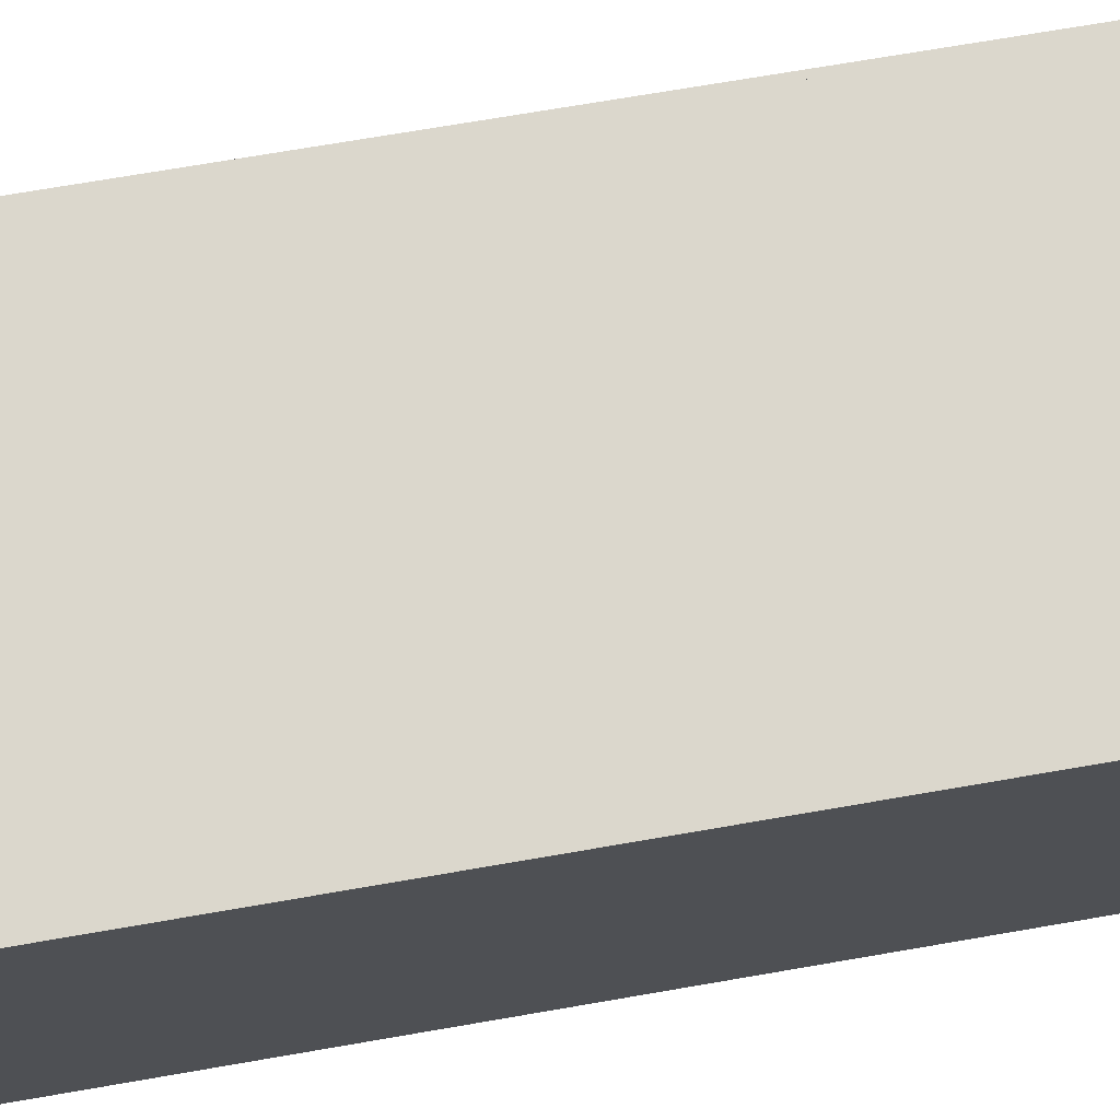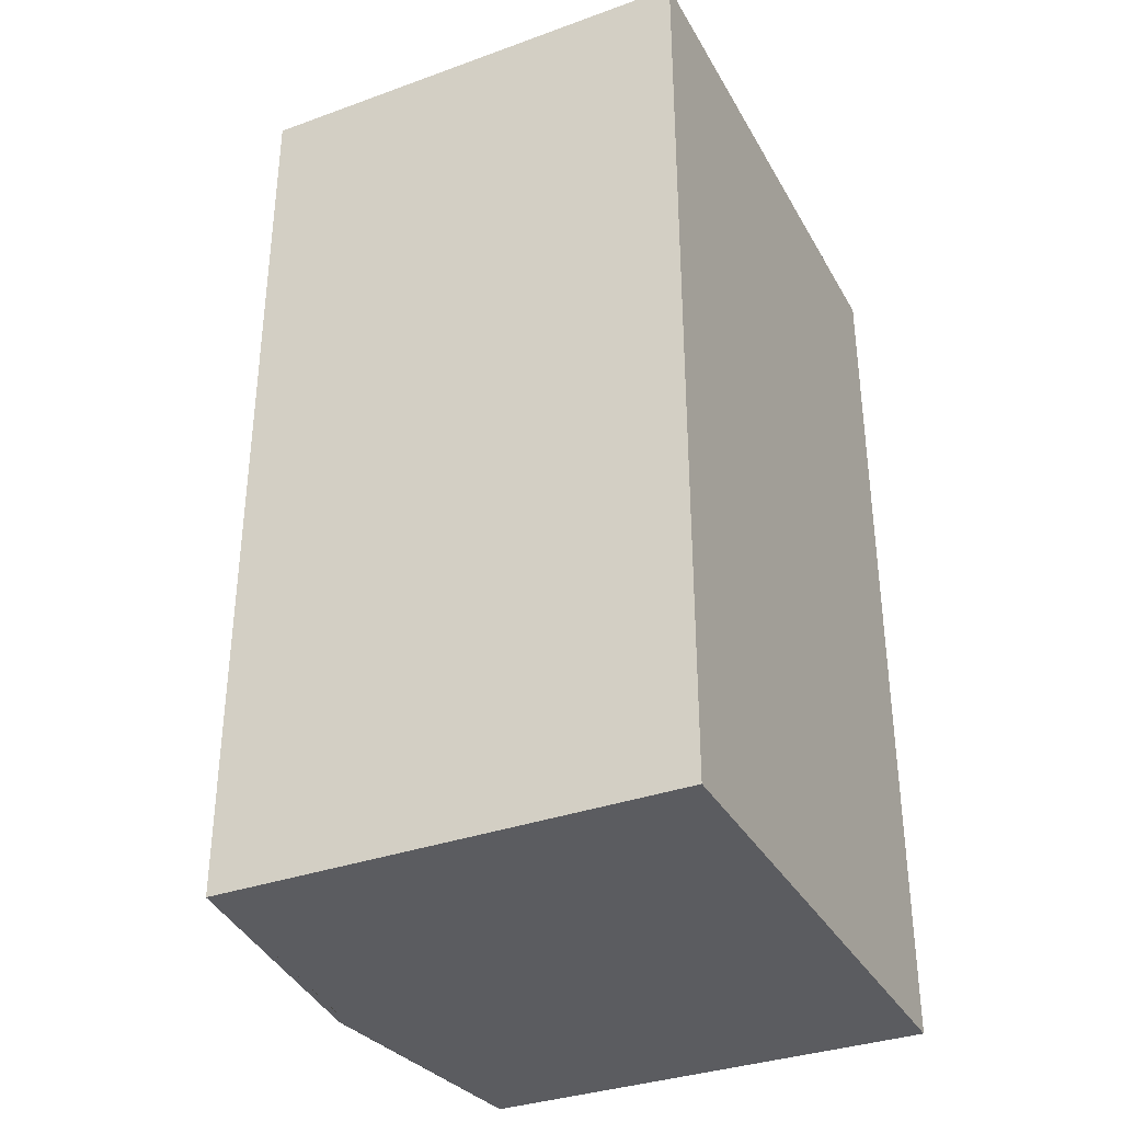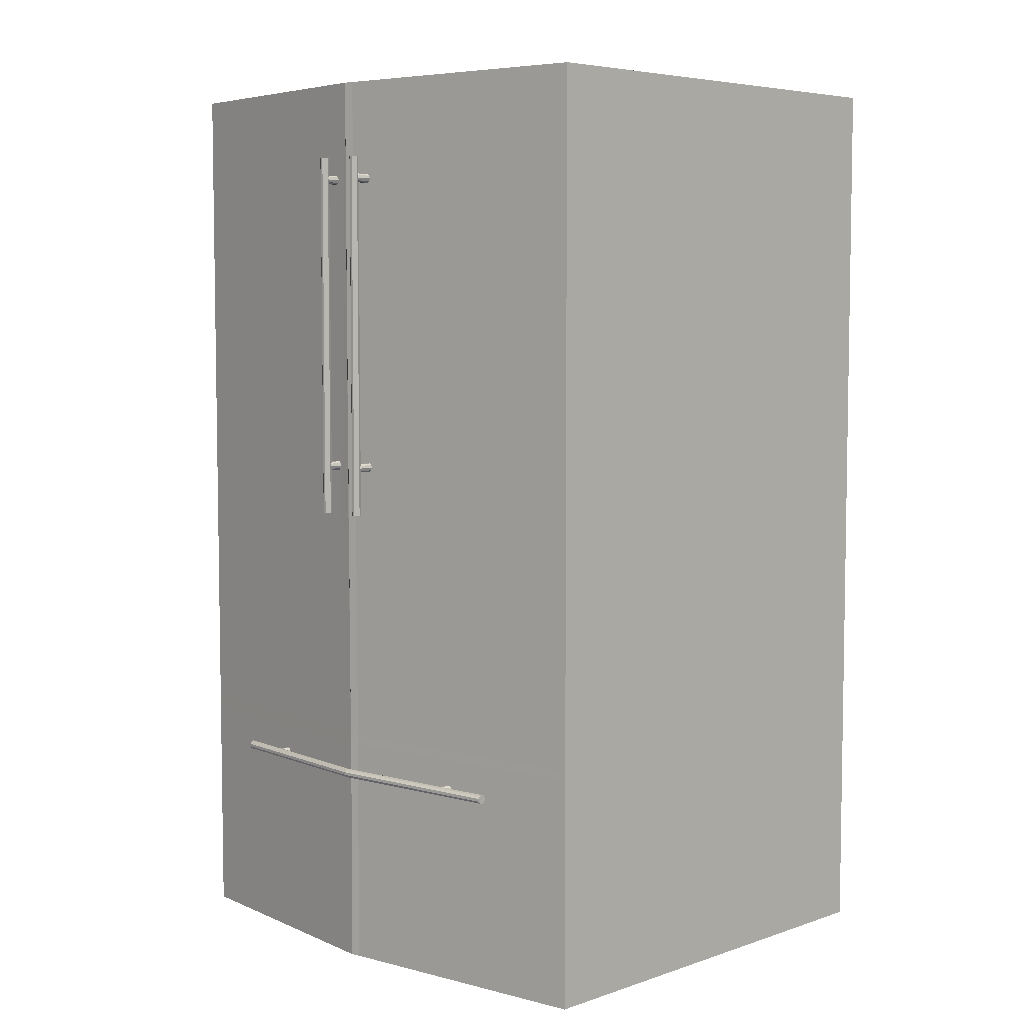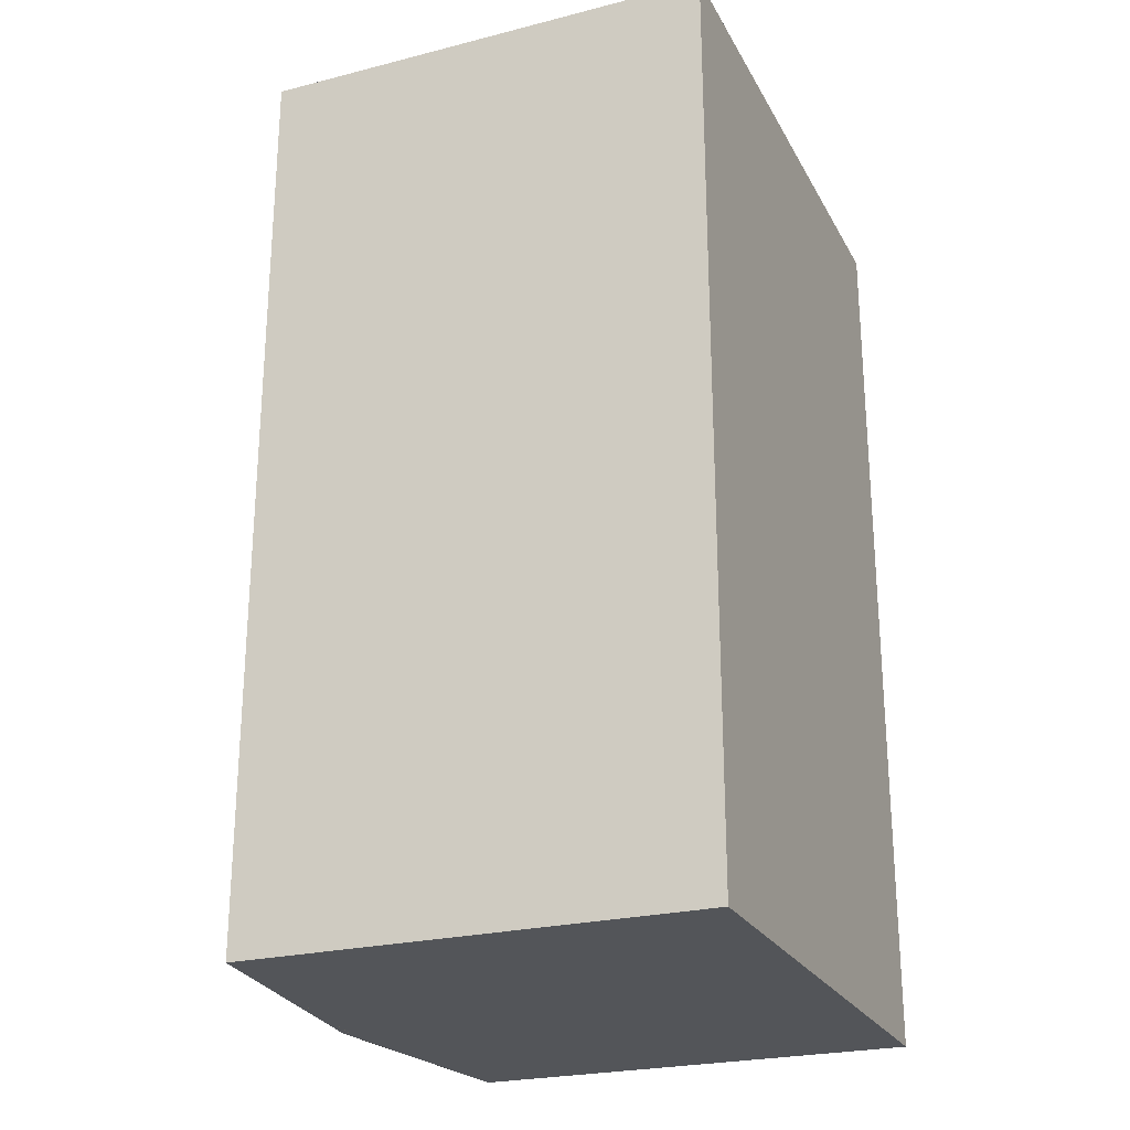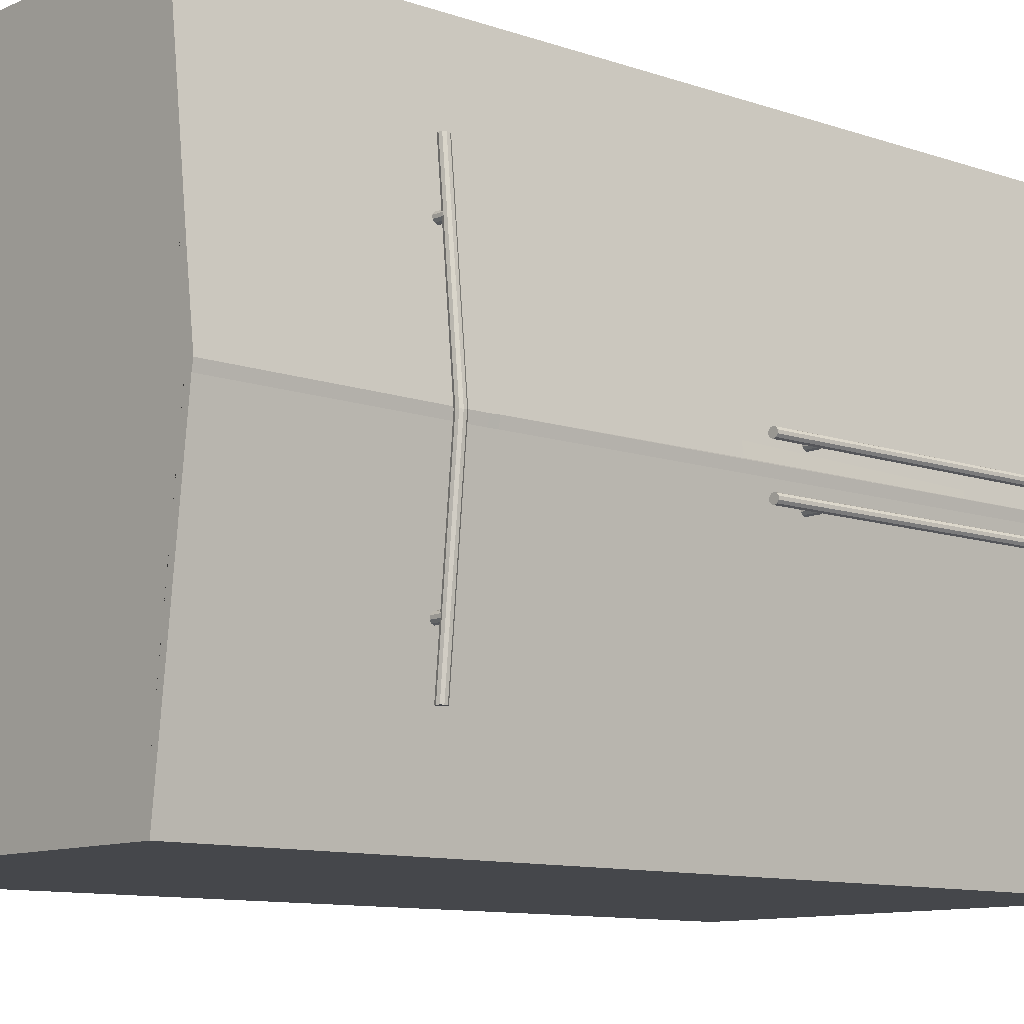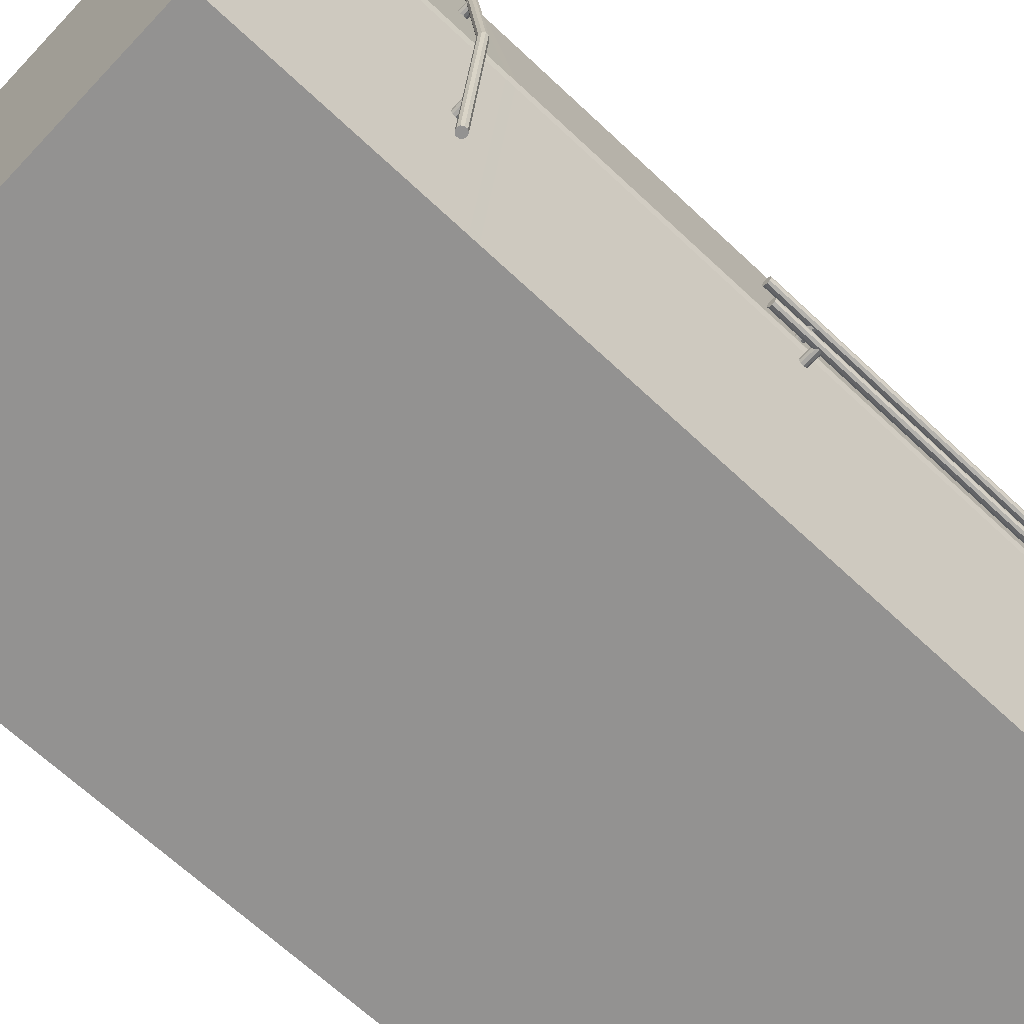
<metadata>
{"format":"obj","ext":"obj","renderer":"f3d","projection":"perspective","resolution":1024,"background":"white","views":[{"elev":73.3,"azim":-99.7,"up":"+Z"},{"elev":-34.6,"azim":-154.2,"up":"+Y"},{"elev":5.7,"azim":134.8,"up":"+Y"},{"elev":-24.5,"azim":-157.4,"up":"+Y"},{"elev":-10.3,"azim":48.5,"up":"+Z"},{"elev":-66.5,"azim":46.6,"up":"+Z"}]}
</metadata>
<code>
o Cylinder.008
v 0.5121 -0.5662 0.27
v 0.5621 -0.5662 0.27
v 0.5121 -0.5721 0.2719
v 0.5621 -0.5721 0.2719
v 0.5121 -0.5757 0.2769
v 0.5621 -0.5757 0.2769
v 0.5121 -0.5757 0.2831
v 0.5621 -0.5757 0.2831
v 0.5121 -0.5721 0.2881
v 0.5621 -0.5721 0.2881
v 0.5121 -0.5662 0.29
v 0.5621 -0.5662 0.29
v 0.5121 -0.5603 0.2881
v 0.5621 -0.5603 0.2881
v 0.5121 -0.5567 0.2831
v 0.5621 -0.5567 0.2831
v 0.5121 -0.5567 0.2769
v 0.5621 -0.5567 0.2769
v 0.5121 -0.5603 0.2719
v 0.5621 -0.5603 0.2719
f 1 2 4 3
f 3 4 6 5
f 5 6 8 7
f 7 8 10 9
f 9 10 12 11
f 11 12 14 13
f 13 14 16 15
f 15 16 18 17
f 17 18 20 19
f 19 20 2 1
o Cylinder.007
v 0.5121 -0.5662 -0.29
v 0.5621 -0.5662 -0.29
v 0.5121 -0.5721 -0.2881
v 0.5621 -0.5721 -0.2881
v 0.5121 -0.5757 -0.2831
v 0.5621 -0.5757 -0.2831
v 0.5121 -0.5757 -0.2769
v 0.5621 -0.5757 -0.2769
v 0.5121 -0.5721 -0.2719
v 0.5621 -0.5721 -0.2719
v 0.5121 -0.5662 -0.27
v 0.5621 -0.5662 -0.27
v 0.5121 -0.5603 -0.2719
v 0.5621 -0.5603 -0.2719
v 0.5121 -0.5567 -0.2769
v 0.5621 -0.5567 -0.2769
v 0.5121 -0.5567 -0.2831
v 0.5621 -0.5567 -0.2831
v 0.5121 -0.5603 -0.2881
v 0.5621 -0.5603 -0.2881
f 21 22 24 23
f 23 24 26 25
f 25 26 28 27
f 27 28 30 29
f 29 30 32 31
f 31 32 34 33
f 33 34 36 35
f 35 36 38 37
f 37 38 40 39
f 39 40 22 21
o Cylinder.006
v 0.5506 0.1405 -0.06021
v 0.6006 0.1405 -0.06021
v 0.5506 0.1346 -0.0583
v 0.6006 0.1346 -0.0583
v 0.5506 0.131 -0.0533
v 0.6006 0.131 -0.0533
v 0.5506 0.131 -0.04712
v 0.6006 0.131 -0.04712
v 0.5506 0.1346 -0.04212
v 0.6006 0.1346 -0.04212
v 0.5506 0.1405 -0.04021
v 0.6006 0.1405 -0.04021
v 0.5506 0.1464 -0.04212
v 0.6006 0.1464 -0.04212
v 0.5506 0.15 -0.04712
v 0.6006 0.15 -0.04712
v 0.5506 0.15 -0.0533
v 0.6006 0.15 -0.0533
v 0.5506 0.1464 -0.0583
v 0.6006 0.1464 -0.0583
f 41 42 44 43
f 43 44 46 45
f 45 46 48 47
f 47 48 50 49
f 49 50 52 51
f 51 52 54 53
f 53 54 56 55
f 55 56 58 57
f 57 58 60 59
f 59 60 42 41
o Cylinder.005
v 0.5506 0.1405 0.03932
v 0.6006 0.1405 0.03932
v 0.5506 0.1346 0.04123
v 0.6006 0.1346 0.04123
v 0.5506 0.131 0.04623
v 0.6006 0.131 0.04623
v 0.5506 0.131 0.05241
v 0.6006 0.131 0.05241
v 0.5506 0.1346 0.05741
v 0.6006 0.1346 0.05741
v 0.5506 0.1405 0.05932
v 0.6006 0.1405 0.05932
v 0.5506 0.1464 0.05741
v 0.6006 0.1464 0.05741
v 0.5506 0.15 0.05241
v 0.6006 0.15 0.05241
v 0.5506 0.15 0.04623
v 0.6006 0.15 0.04623
v 0.5506 0.1464 0.04123
v 0.6006 0.1464 0.04123
f 61 62 64 63
f 63 64 66 65
f 65 66 68 67
f 67 68 70 69
f 69 70 72 71
f 71 72 74 73
f 73 74 76 75
f 75 76 78 77
f 77 78 80 79
f 79 80 62 61
o Cylinder.004
v 0.5506 0.7861 0.03932
v 0.6006 0.7861 0.03932
v 0.5506 0.7802 0.04123
v 0.6006 0.7802 0.04123
v 0.5506 0.7765 0.04623
v 0.6006 0.7765 0.04623
v 0.5506 0.7765 0.05241
v 0.6006 0.7765 0.05241
v 0.5506 0.7802 0.05741
v 0.6006 0.7802 0.05741
v 0.5506 0.7861 0.05932
v 0.6006 0.7861 0.05932
v 0.5506 0.7919 0.05741
v 0.6006 0.7919 0.05741
v 0.5506 0.7956 0.05241
v 0.6006 0.7956 0.05241
v 0.5506 0.7956 0.04623
v 0.6006 0.7956 0.04623
v 0.5506 0.7919 0.04123
v 0.6006 0.7919 0.04123
f 81 82 84 83
f 83 84 86 85
f 85 86 88 87
f 87 88 90 89
f 89 90 92 91
f 91 92 94 93
f 93 94 96 95
f 95 96 98 97
f 97 98 100 99
f 99 100 82 81
o Cylinder.003
v 0.5506 0.7861 -0.06
v 0.6006 0.7861 -0.06
v 0.5506 0.7802 -0.05809
v 0.6006 0.7802 -0.05809
v 0.5506 0.7765 -0.05309
v 0.6006 0.7765 -0.05309
v 0.5506 0.7765 -0.04691
v 0.6006 0.7765 -0.04691
v 0.5506 0.7802 -0.04191
v 0.6006 0.7802 -0.04191
v 0.5506 0.7861 -0.04
v 0.6006 0.7861 -0.04
v 0.5506 0.7919 -0.04191
v 0.6006 0.7919 -0.04191
v 0.5506 0.7956 -0.04691
v 0.6006 0.7956 -0.04691
v 0.5506 0.7956 -0.05309
v 0.6006 0.7956 -0.05309
v 0.5506 0.7919 -0.05809
v 0.6006 0.7919 -0.05809
f 101 102 104 103
f 103 104 106 105
f 105 106 108 107
f 107 108 110 109
f 109 110 112 111
f 111 112 114 113
f 113 114 116 115
f 115 116 118 117
f 117 118 120 119
f 119 120 102 101
o Cylinder.002
v 0.5527 -0.5558 -0.4
v 0.5527 -0.5558 0.4
v 0.5586 -0.5577 -0.4
v 0.5586 -0.5577 0.4
v 0.5622 -0.5627 -0.4
v 0.5622 -0.5627 0.4
v 0.5622 -0.5689 -0.4
v 0.5622 -0.5689 0.4
v 0.5586 -0.5739 -0.4
v 0.5586 -0.5739 0.4
v 0.5527 -0.5758 -0.4
v 0.5527 -0.5758 0.4
v 0.5468 -0.5739 -0.4
v 0.5468 -0.5739 0.4
v 0.5432 -0.5689 -0.4
v 0.5432 -0.5689 0.4
v 0.5432 -0.5627 -0.4
v 0.5432 -0.5627 0.4
v 0.5468 -0.5577 -0.4
v 0.5468 -0.5577 0.4
v 0.5909 -0.5558 0
v 0.5968 -0.5577 0
v 0.6004 -0.5627 0
v 0.6004 -0.5689 -0
v 0.5968 -0.5739 -0
v 0.5909 -0.5758 -0
v 0.585 -0.5739 -0
v 0.5814 -0.5689 -0
v 0.5814 -0.5627 0
v 0.585 -0.5577 0
f 141 122 124 142
f 142 124 126 143
f 143 126 128 144
f 144 128 130 145
f 145 130 132 146
f 146 132 134 147
f 147 134 136 148
f 148 136 138 149
f 124 122 140 138 136 134 132 130 128 126
f 149 138 140 150
f 150 140 122 141
f 121 123 125 127 129 131 133 135 137 139
f 139 150 141 121
f 137 149 150 139
f 135 148 149 137
f 133 147 148 135
f 131 146 147 133
f 129 145 146 131
f 127 144 145 129
f 125 143 144 127
f 123 142 143 125
f 121 141 142 123
o Cylinder.001
v 0.6027 0.03375 -0.06
v 0.6027 0.8338 -0.06
v 0.6086 0.03375 -0.05809
v 0.6086 0.8338 -0.05809
v 0.6122 0.03375 -0.05309
v 0.6122 0.8338 -0.05309
v 0.6122 0.03375 -0.04691
v 0.6122 0.8338 -0.04691
v 0.6086 0.03375 -0.04191
v 0.6086 0.8338 -0.04191
v 0.6027 0.03375 -0.04
v 0.6027 0.8338 -0.04
v 0.5968 0.03375 -0.04191
v 0.5968 0.8338 -0.04191
v 0.5932 0.03375 -0.04691
v 0.5932 0.8338 -0.04691
v 0.5932 0.03375 -0.05309
v 0.5932 0.8338 -0.05309
v 0.5968 0.03375 -0.05809
v 0.5968 0.8338 -0.05809
f 151 152 154 153
f 153 154 156 155
f 155 156 158 157
f 157 158 160 159
f 159 160 162 161
f 161 162 164 163
f 163 164 166 165
f 165 166 168 167
f 154 152 170 168 166 164 162 160 158 156
f 167 168 170 169
f 169 170 152 151
f 151 153 155 157 159 161 163 165 167 169
o Cylinder
v 0.6027 0.03375 0.04
v 0.6027 0.8338 0.04
v 0.6086 0.03375 0.04191
v 0.6086 0.8338 0.04191
v 0.6122 0.03375 0.04691
v 0.6122 0.8338 0.04691
v 0.6122 0.03375 0.05309
v 0.6122 0.8338 0.05309
v 0.6086 0.03375 0.05809
v 0.6086 0.8338 0.05809
v 0.6027 0.03375 0.06
v 0.6027 0.8338 0.06
v 0.5968 0.03375 0.05809
v 0.5968 0.8338 0.05809
v 0.5932 0.03375 0.05309
v 0.5932 0.8338 0.05309
v 0.5932 0.03375 0.04691
v 0.5932 0.8338 0.04691
v 0.5968 0.03375 0.04191
v 0.5968 0.8338 0.04191
f 171 172 174 173
f 173 174 176 175
f 175 176 178 177
f 177 178 180 179
f 179 180 182 181
f 181 182 184 183
f 183 184 186 185
f 185 186 188 187
f 174 172 190 188 186 184 182 180 178 176
f 187 188 190 189
f 189 190 172 171
f 171 173 175 177 179 181 183 185 187 189
o Cube
v 0.5 -1 -0.6
v 0.5 -1 0.6
v -0.5 -1 0.6
v -0.5 -1 -0.6
v 0.5 1 -0.6
v 0.5 1 0.6
v -0.5 1 0.6
v -0.5 1 -0.6
v 0.5747 -1 0.00988
v 0.5747 1 0.01084
v 0.5 -0.5 -0.6
v 0.5 -0.5 0.6
v 0.5747 -0.5 0.0075
v 0.5747 0.5 0.01083
v 0.5747 0 0.01083
v 0.556 -1 0.1508
v 0.5186 -1 0.4508
v 0.3463 0.5 0.4293
v 0.3837 0.5 0.1293
v 0.556 0 0.1508
v 0.3463 0 0.4293
v 0.5186 0 0.4508
v 0.556 0.5 0.1508
v 0.3837 0 0.1293
v 0.5186 0.5 0.4508
v 0.5747 -0.48 0.008456
v 0.5 -0.48 -0.6
v 0.5 -0.48 0.6
v 0.5711 -1 -0.00988
v 0.5711 1 -0.009645
v 0.5711 -0.5 -0.01226
v 0.5711 -0.48 -0.01202
v 0.4855 -1 -0.6
v 0.4855 -1 0.6
v 0.4855 1 -0.6
v 0.4855 1 0.6
v 0.5592 1 0.01068
v 0.5592 -1 0.009737
v 0.4855 -0.5 -0.6
v 0.4855 -0.5 0.6
v 0.5407 -1 0.1508
v 0.5038 -1 0.4508
v 0.4855 -0.48 -0.6
v 0.5556 -1 -0.01002
v 0.5556 1 -0.009792
v 0.4855 -0.48 0.6
f 220 200 204 205 216 222
f 214 209 208 211
f 216 218 202 203
f 221 222 216 203
f 201 217 222 221
f 202 218 236 230
f 217 201 229 233
f 220 235 227 200
f 197 226 227 235 225 198
f 219 221 203 199
f 233 229 223 194 198 225
f 197 198 194 193
f 216 205 210 212 215 213 204 200 196 218
f 205 204 213 210
f 228 231 232 224 193 194 223 234
f 199 203 202 192 207 206
f 216 200 204 205
f 217 195 220 222
f 191 201 221 219
f 195 225 235 220
f 191 219 234 223
f 199 206 231 228
f 206 207 232 231
f 227 226 196 200
f 195 217 233 225
f 192 202 230 224
f 219 199 228 234
f 201 191 223 229
f 218 196 226 236
f 207 192 224 232
f 193 224 226 197
f 213 215 208 209
f 212 210 214 211
f 210 213 209 214
f 215 212 211 208

</code>
